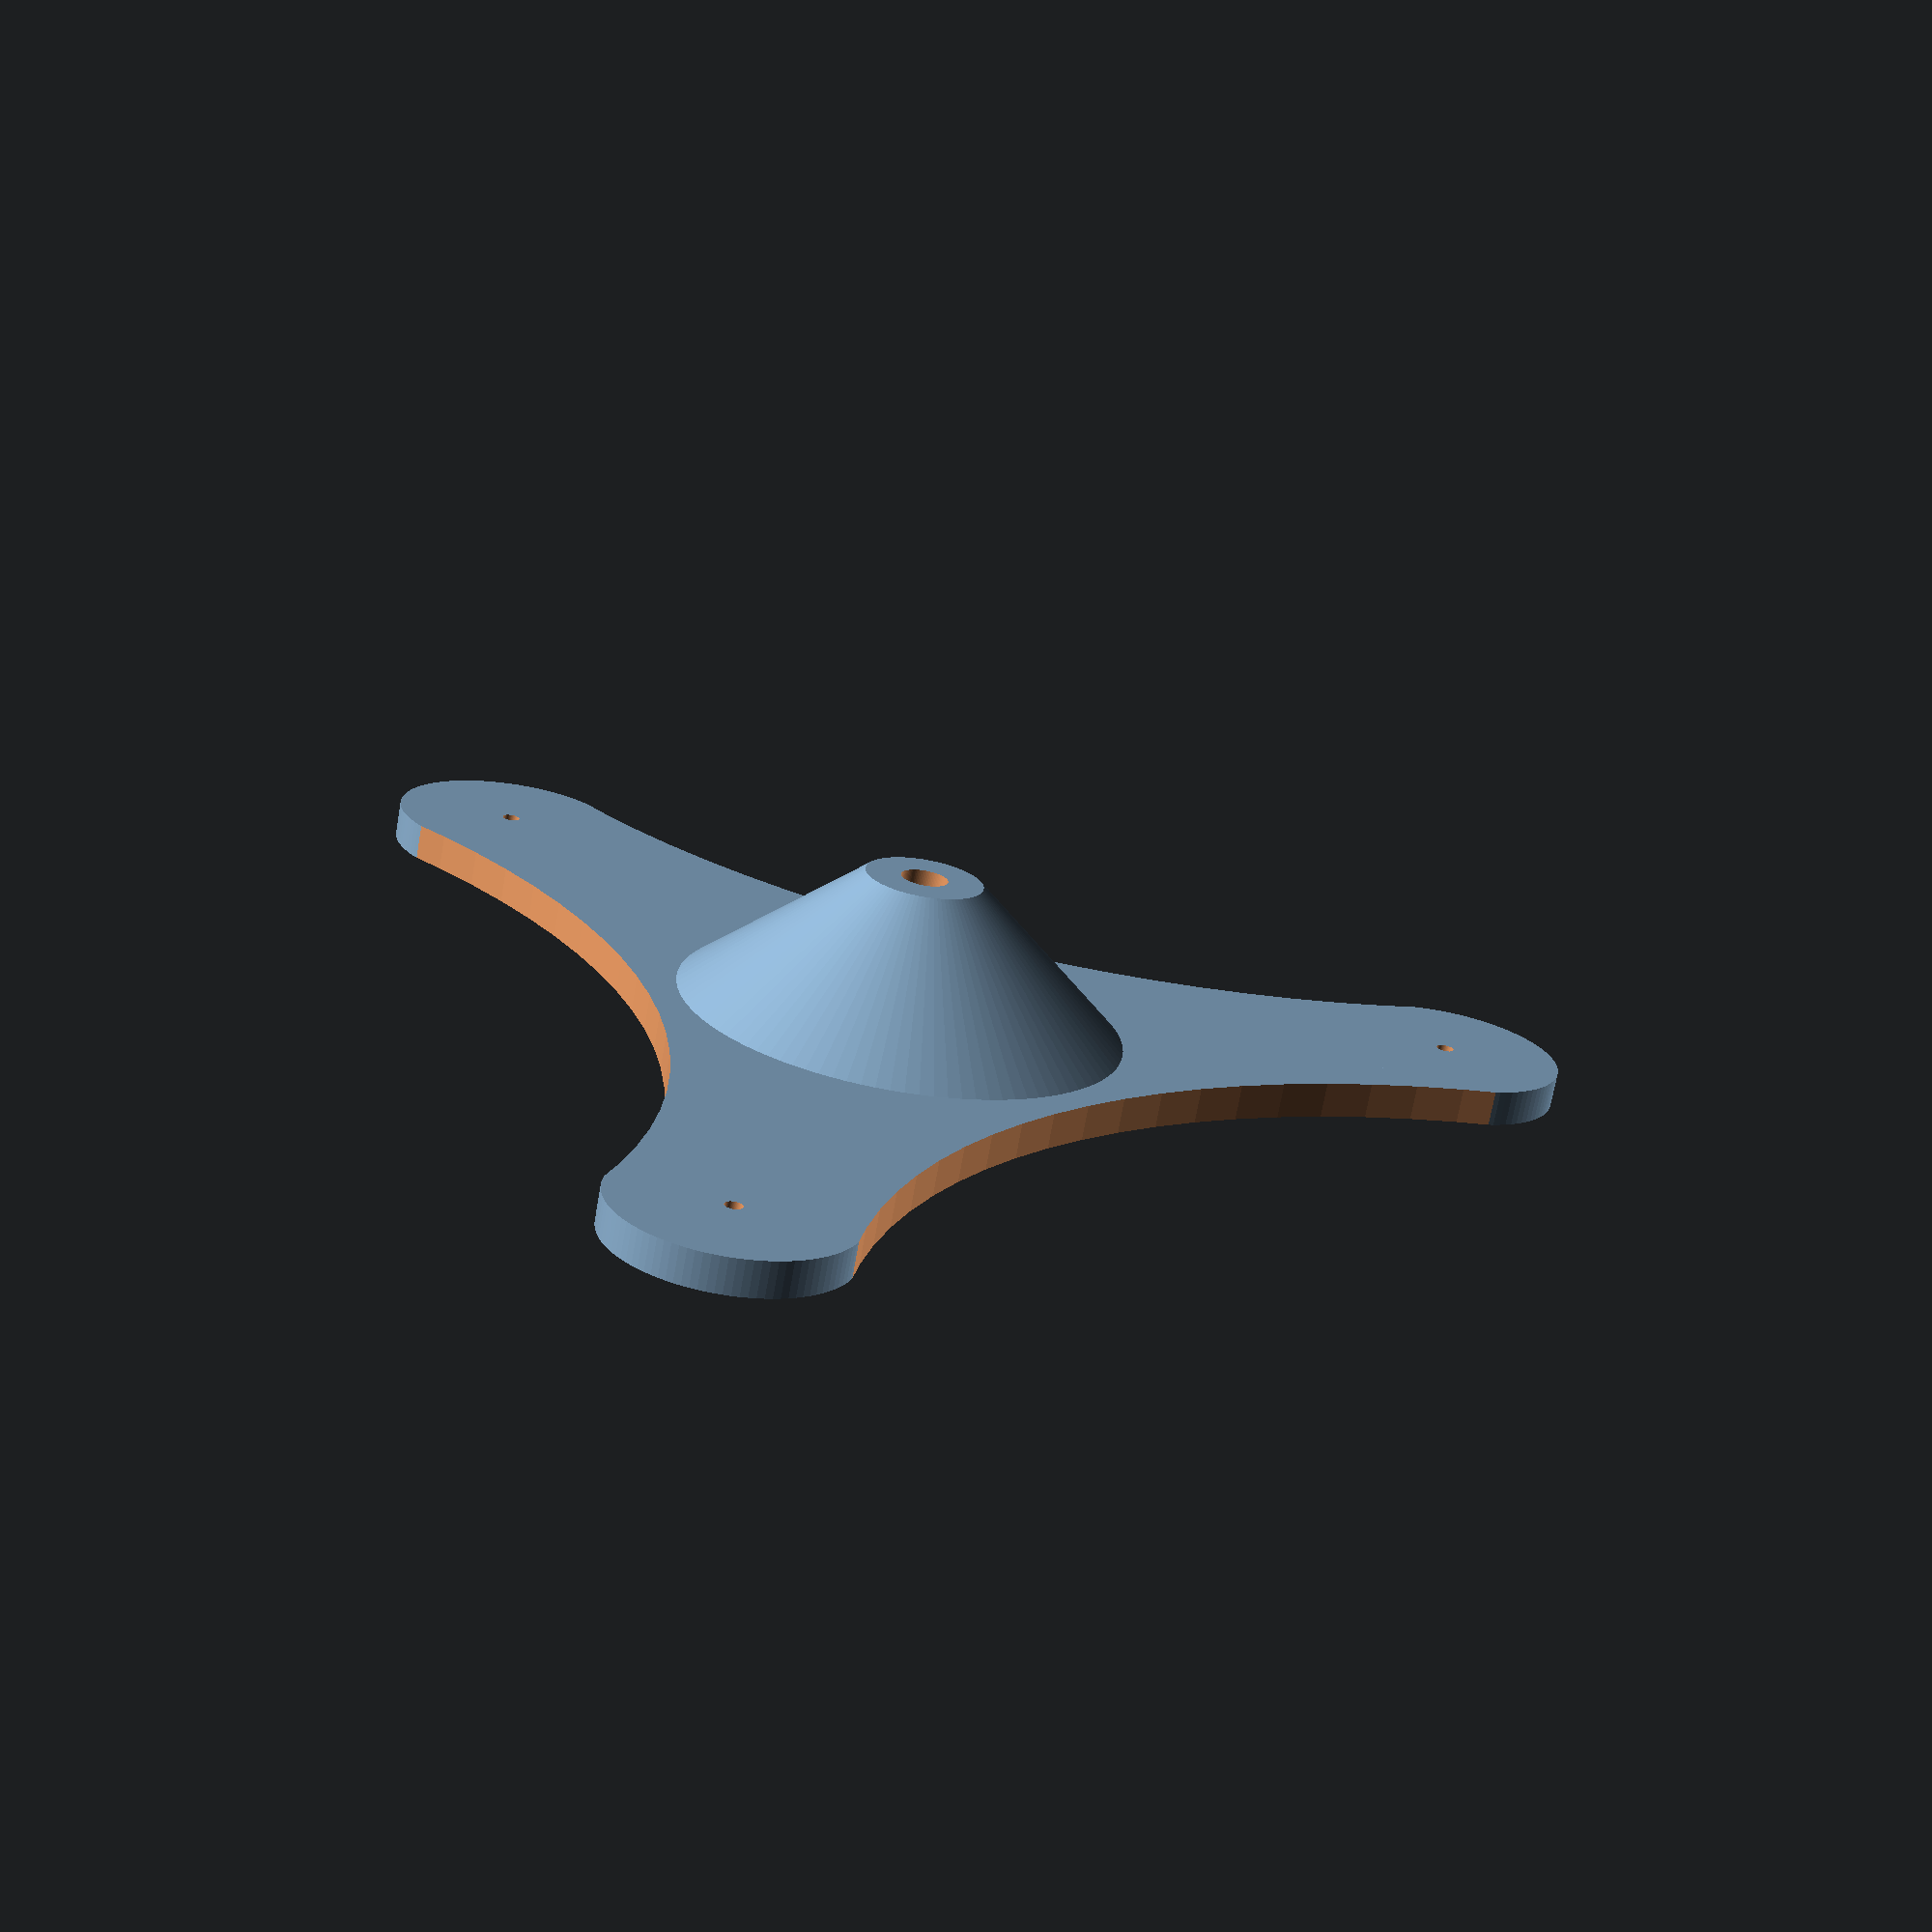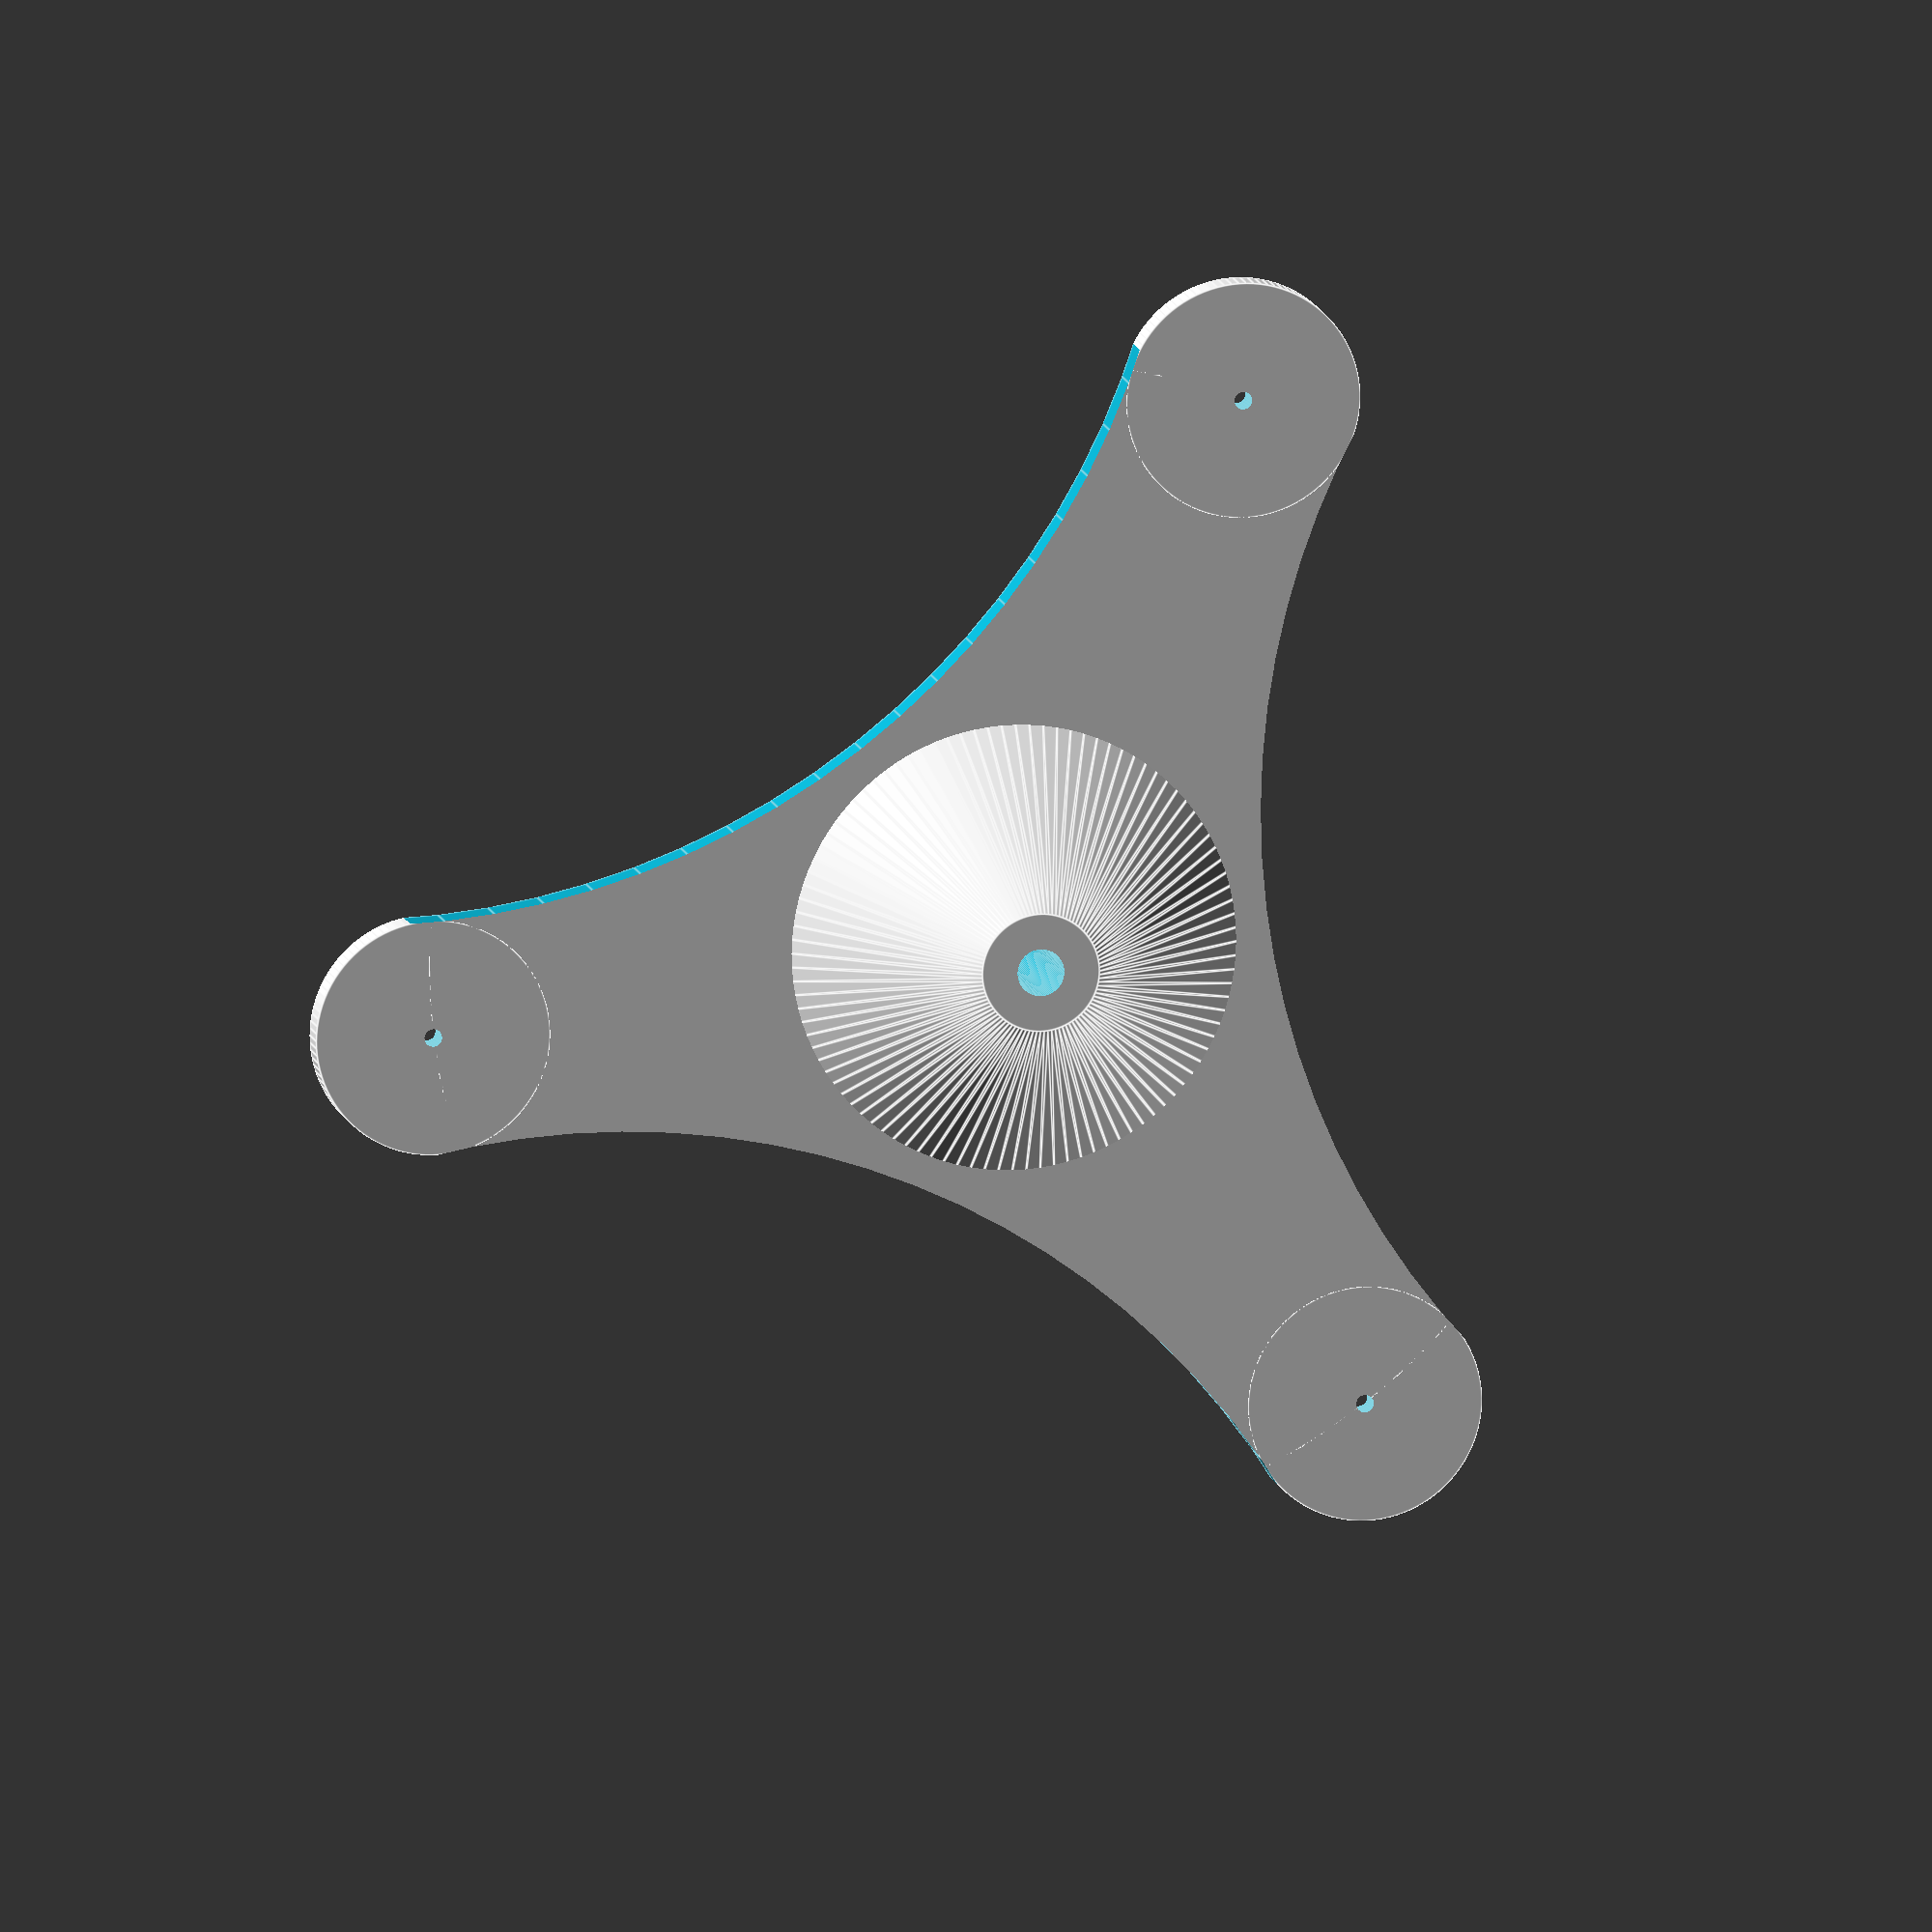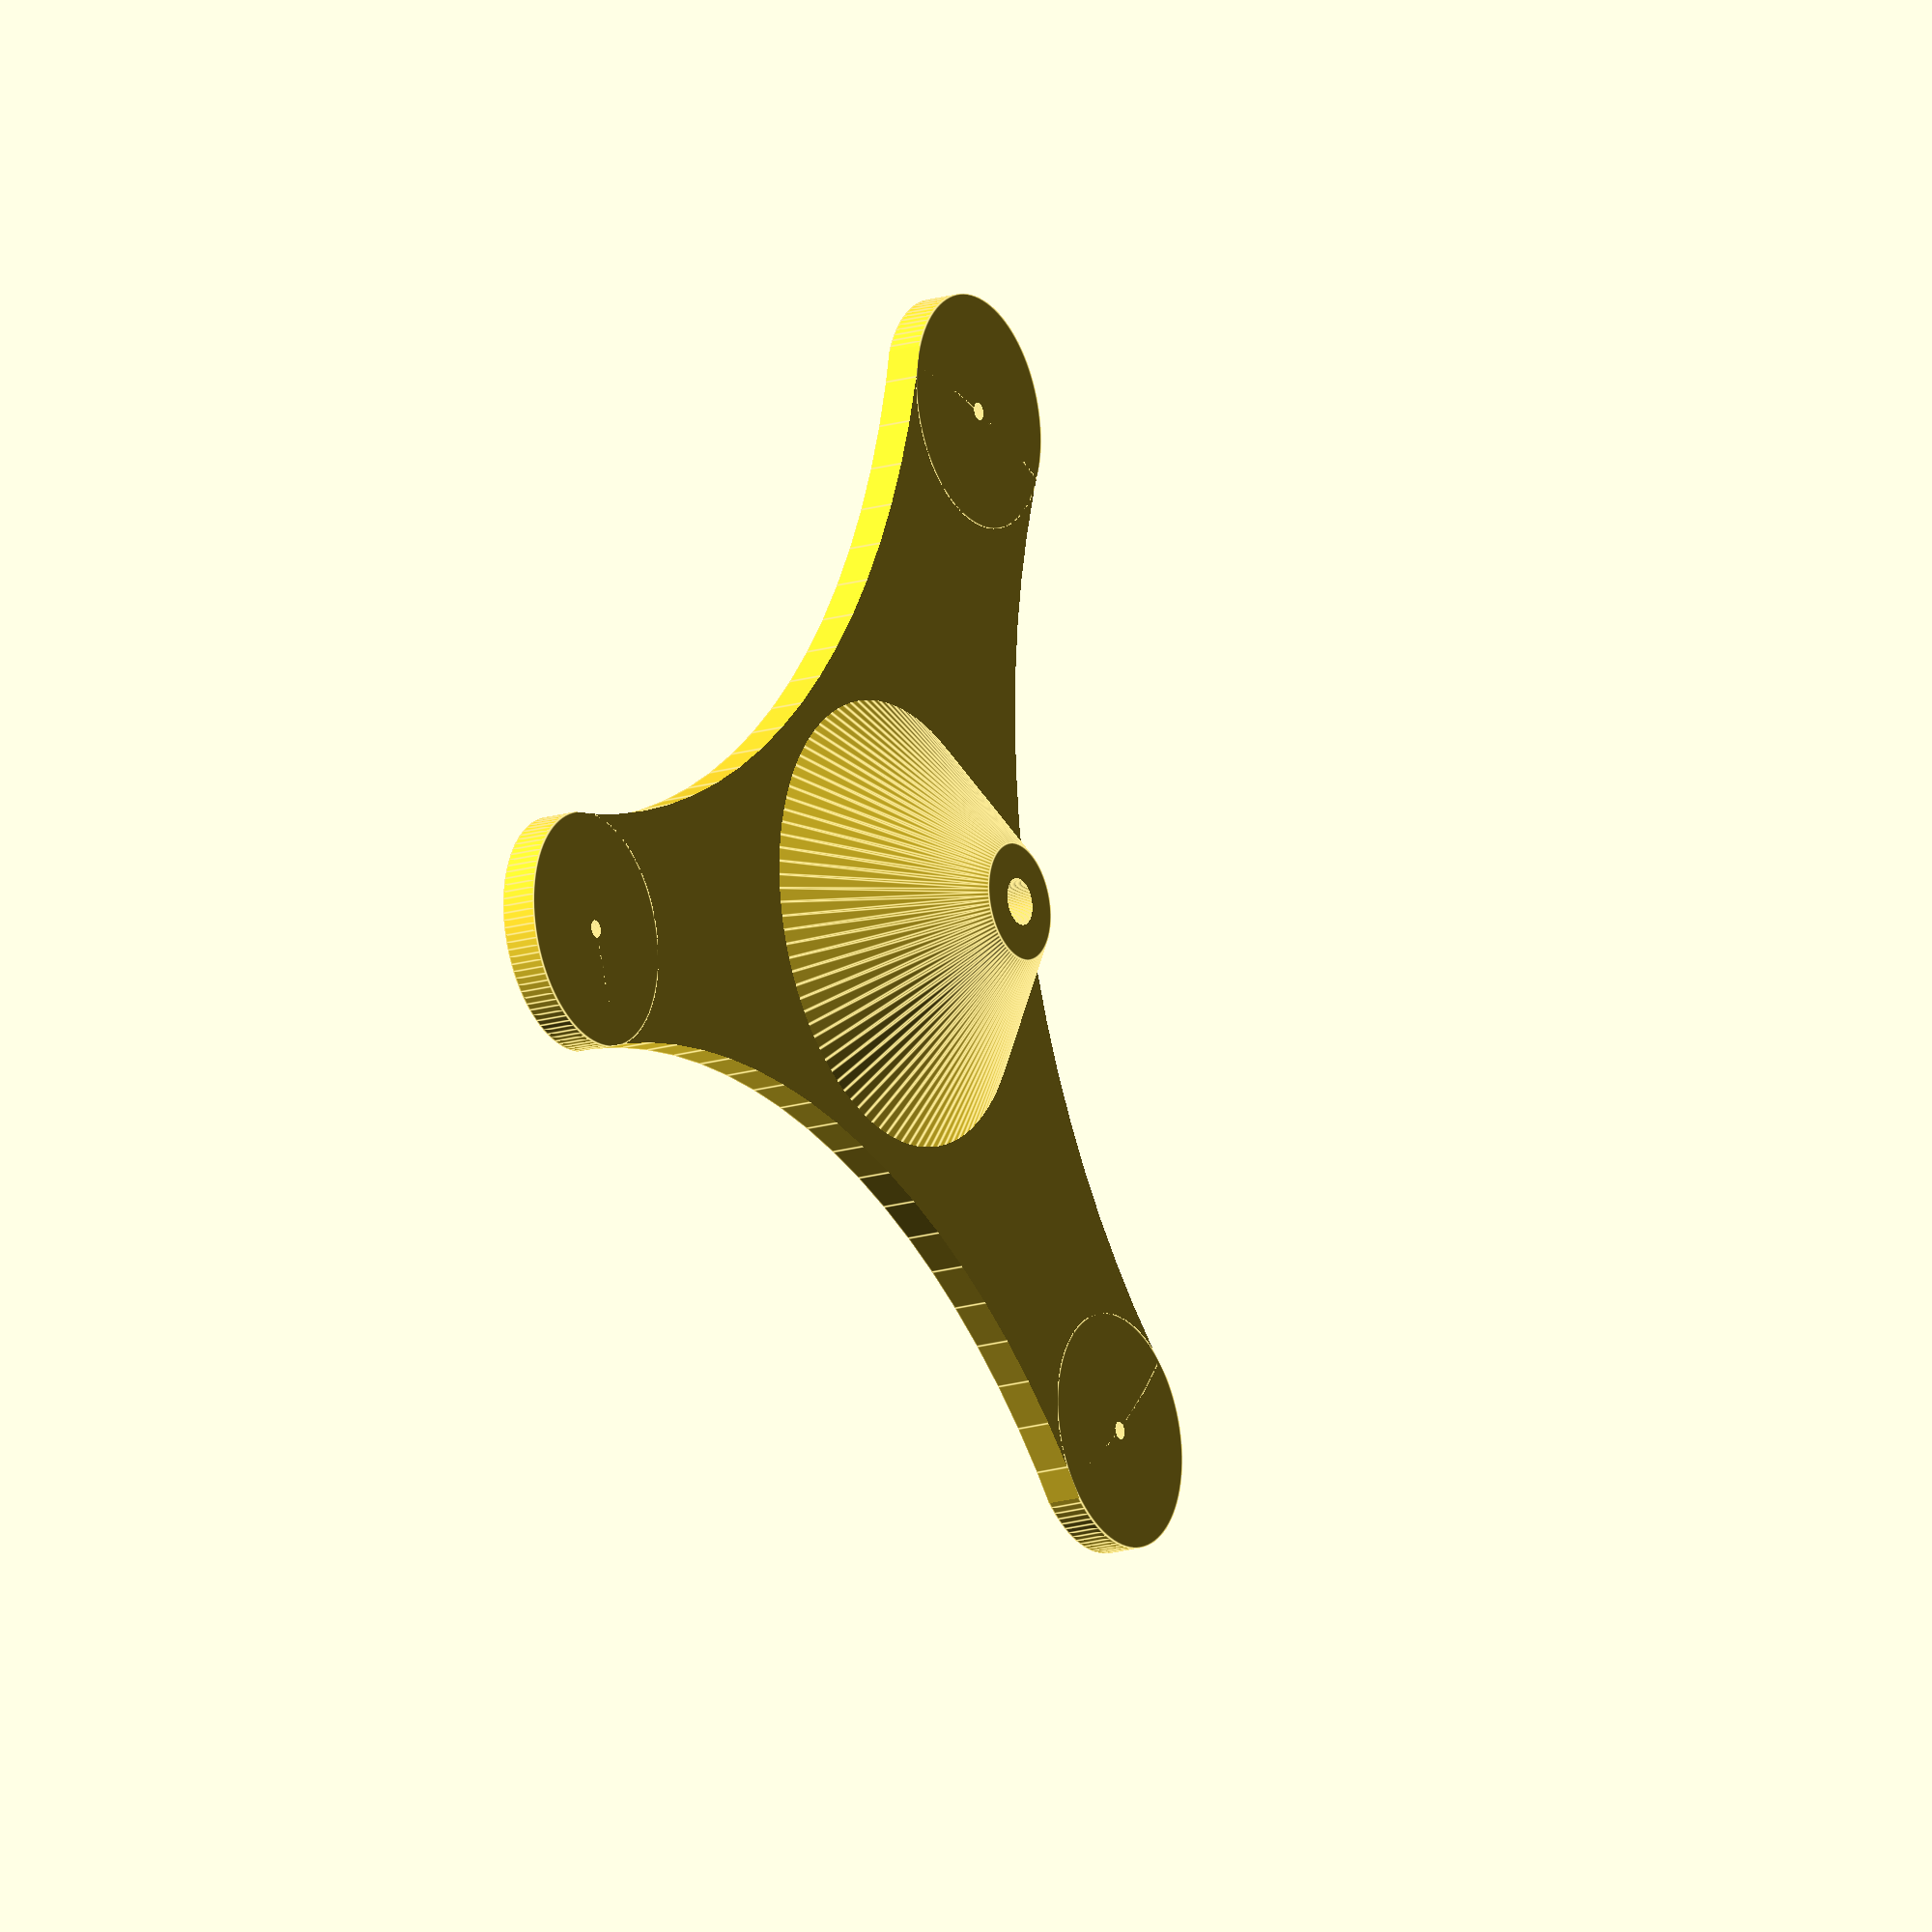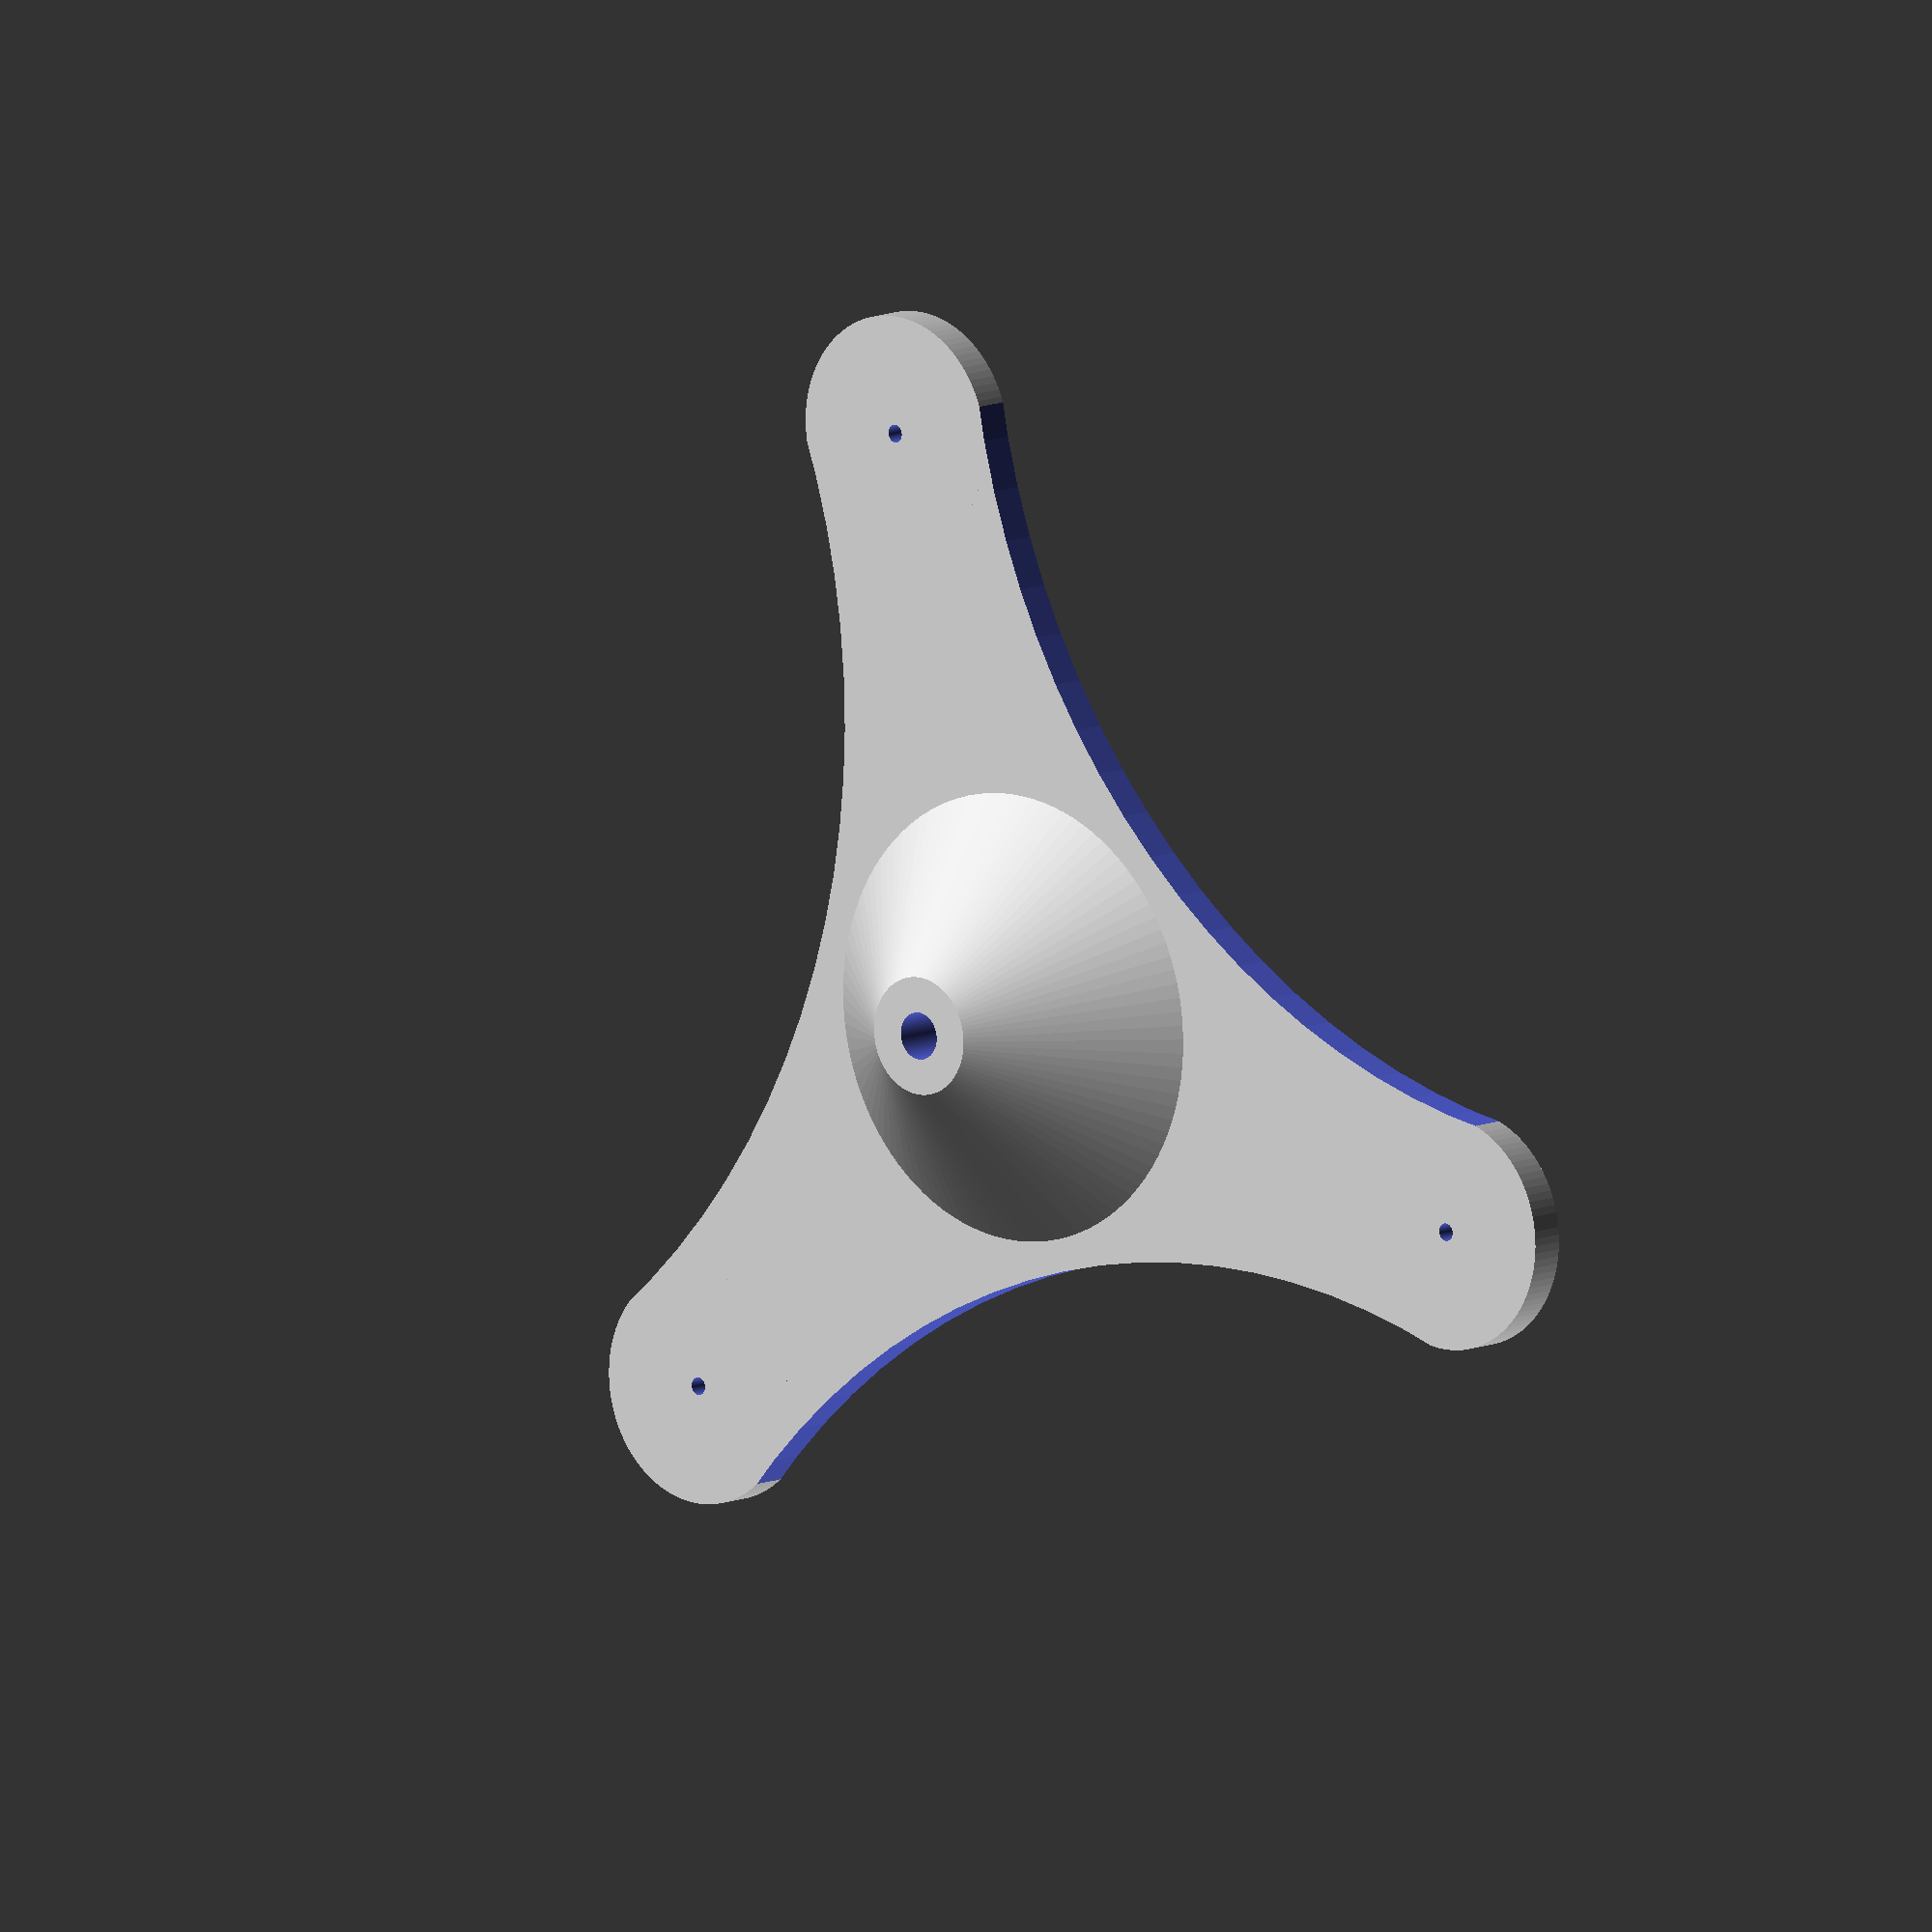
<openscad>
$fn=100;

difference() {
    union() {
        cylinder(d=200,h=6);
        for (i=[0:120:359]) {
            rotate([0,0,i]) translate([100,0,0]) cylinder(d=40,h=6);
        }
        cylinder(d1=90,d2=20,h=30);
    }
    for (i=[0:120:359]) {
        rotate([0,0,60+i]) translate([180,0,-0.1]) cylinder(d=273,h=8);
    }
    for (i=[0:120:359]) {
        rotate([0,0,i]) translate([100,0,-0.1]) cylinder(d=3,h=8);
    }
    translate([0,0,-0.1]) cylinder(d=8,h=90);
}
</openscad>
<views>
elev=70.9 azim=343.8 roll=350.0 proj=p view=wireframe
elev=169.6 azim=353.1 roll=190.9 proj=o view=edges
elev=17.0 azim=44.9 roll=301.7 proj=o view=edges
elev=170.0 azim=74.7 roll=138.7 proj=o view=solid
</views>
